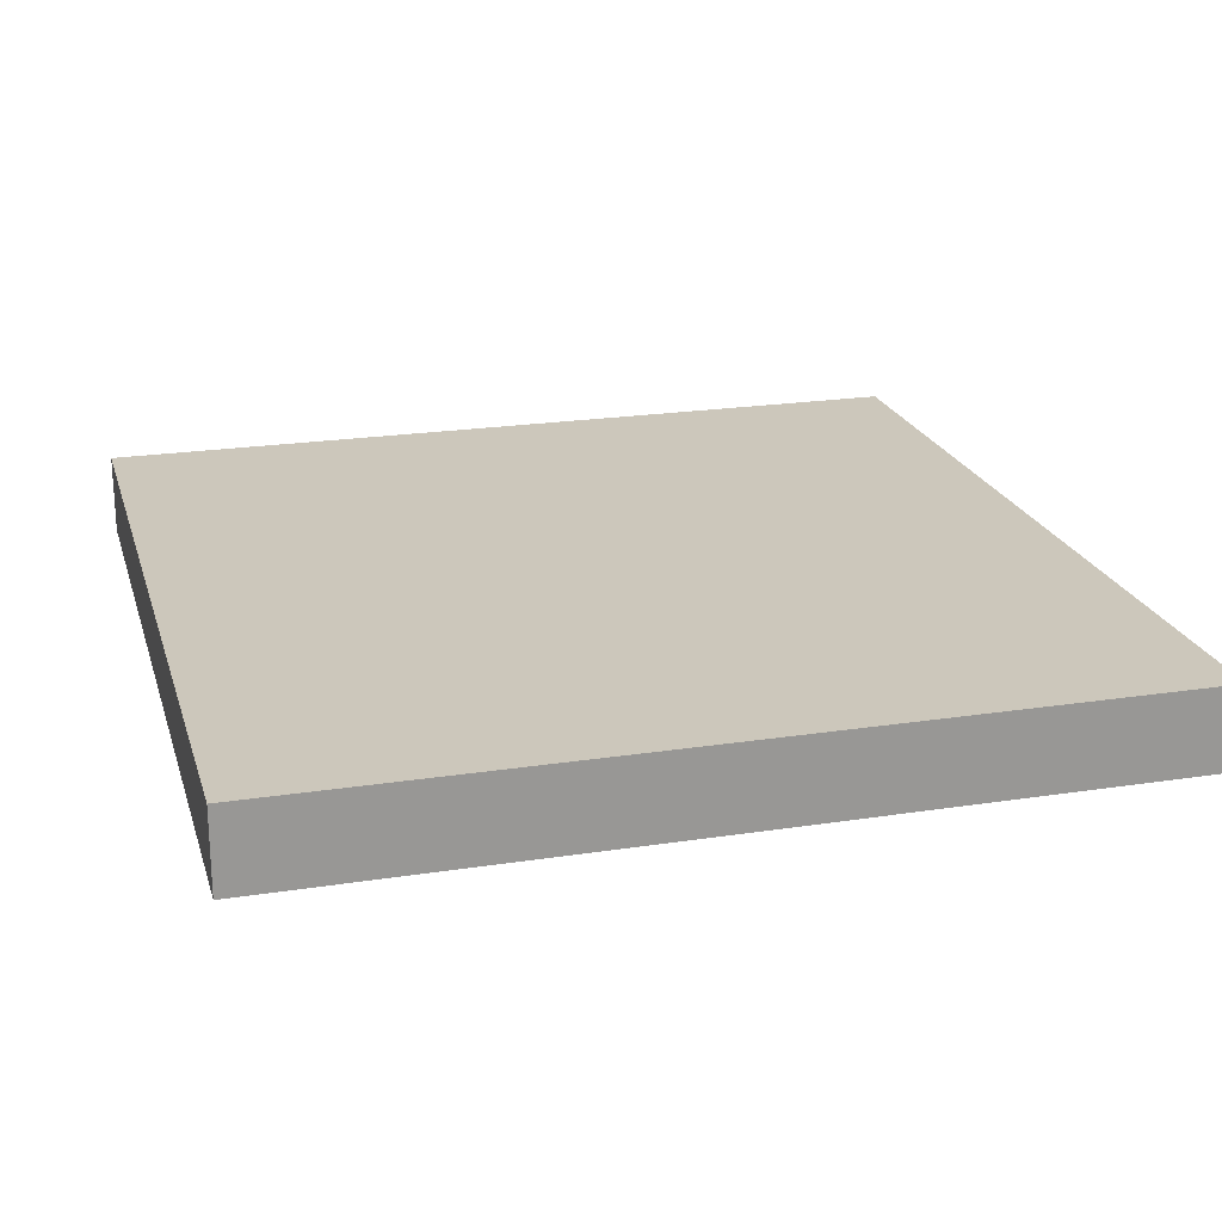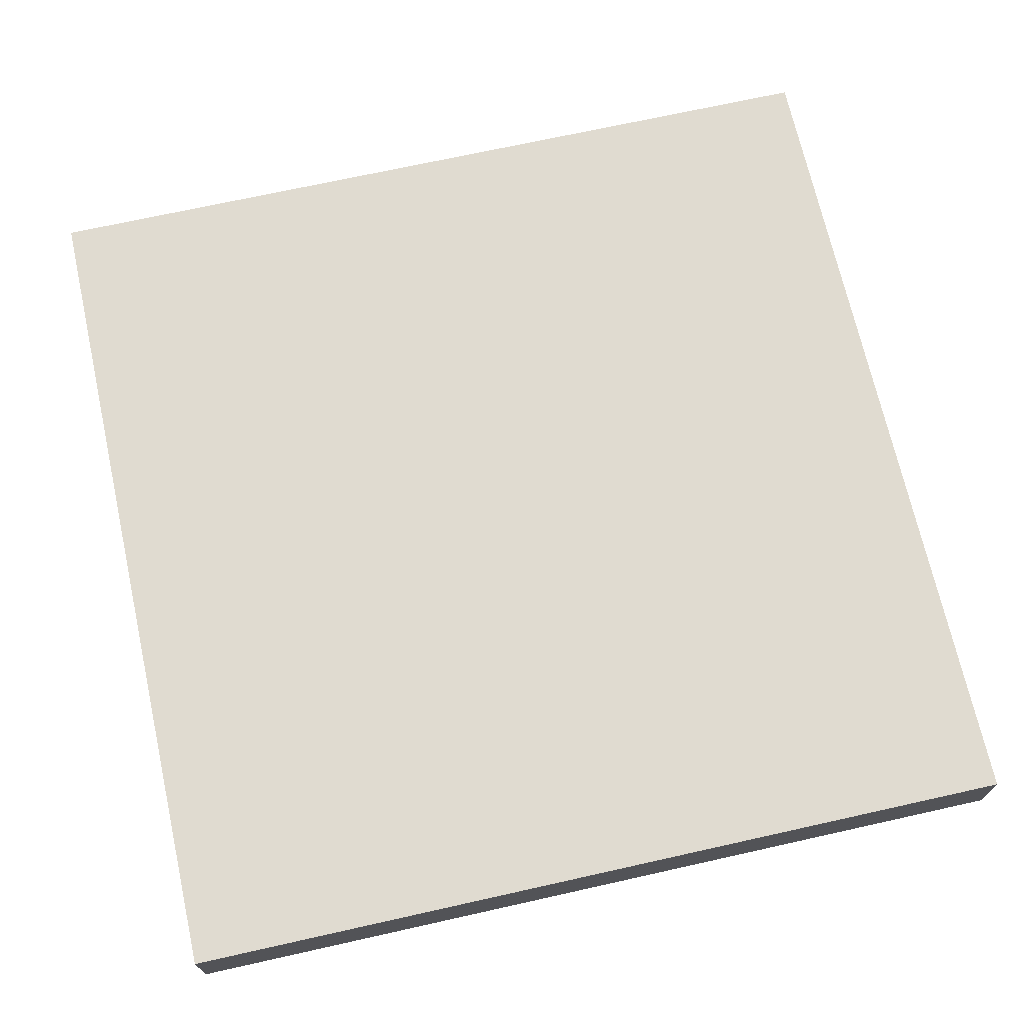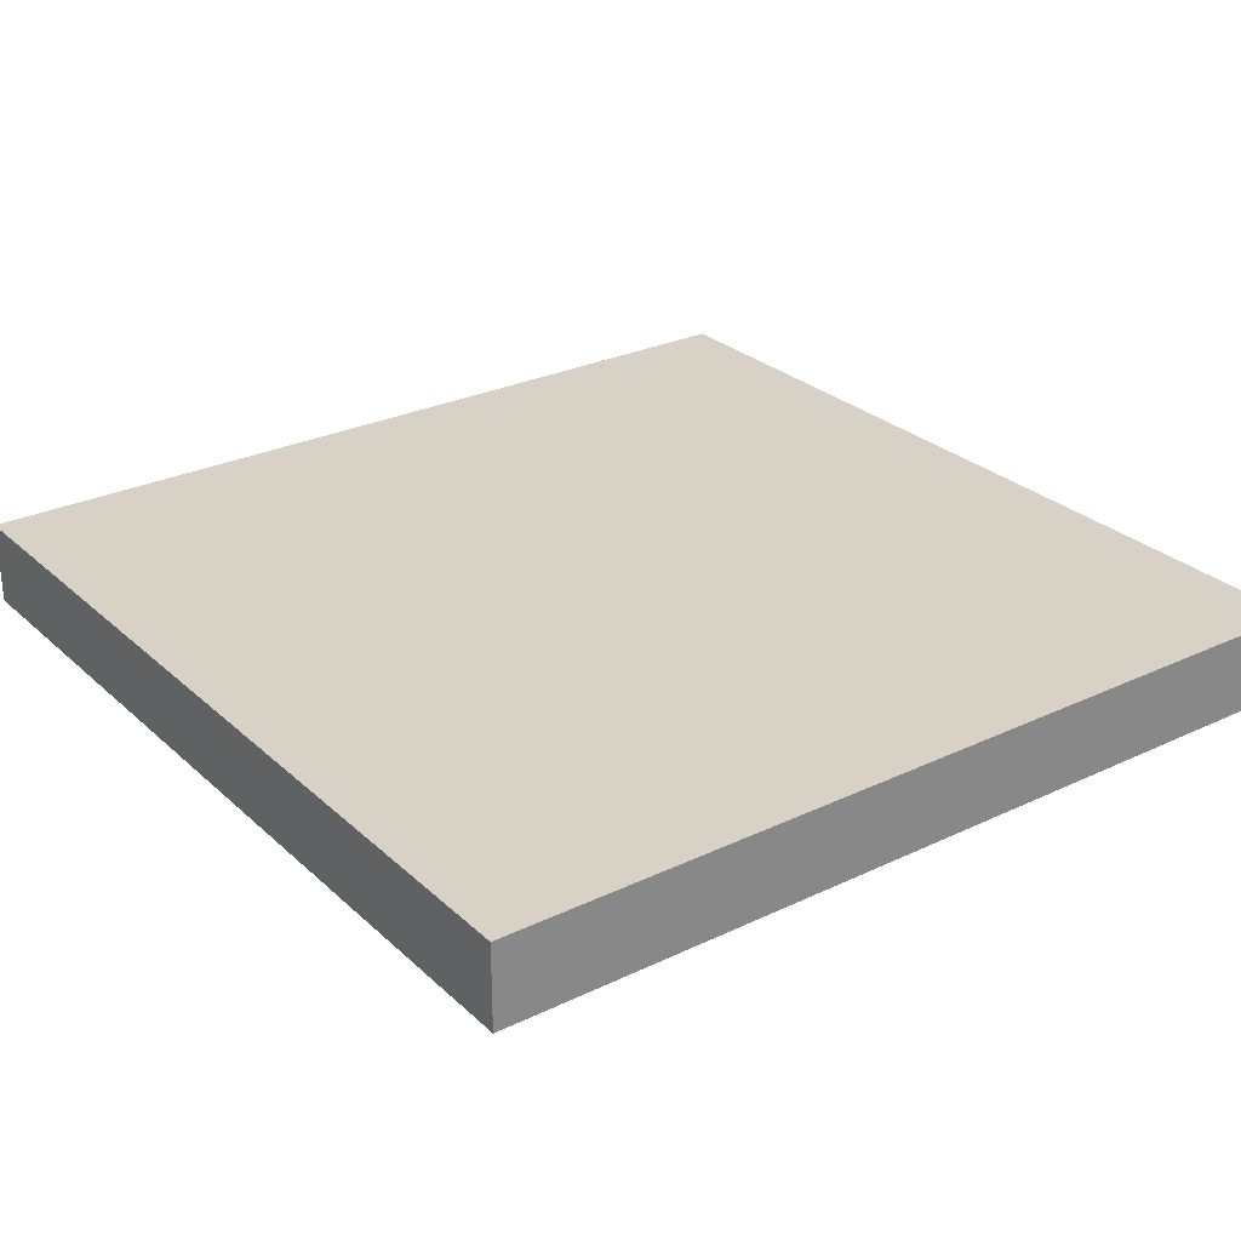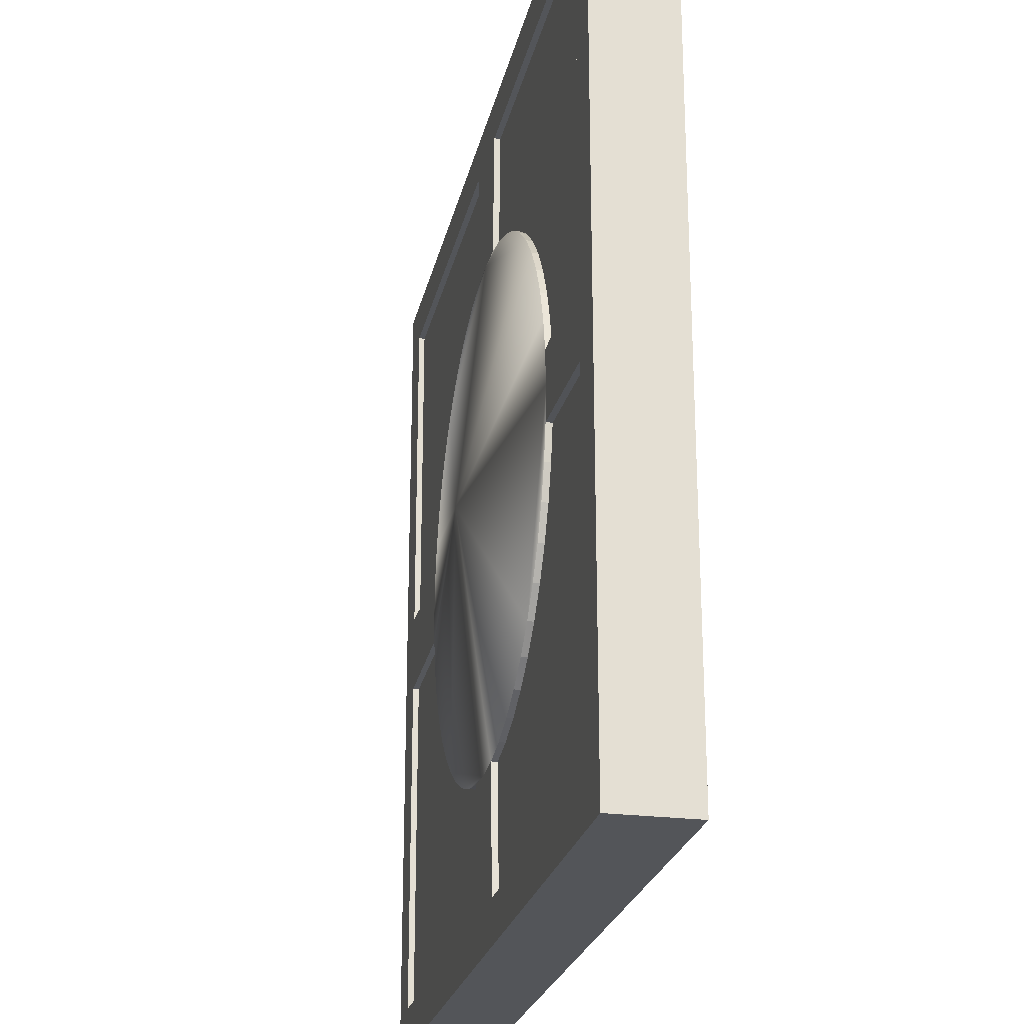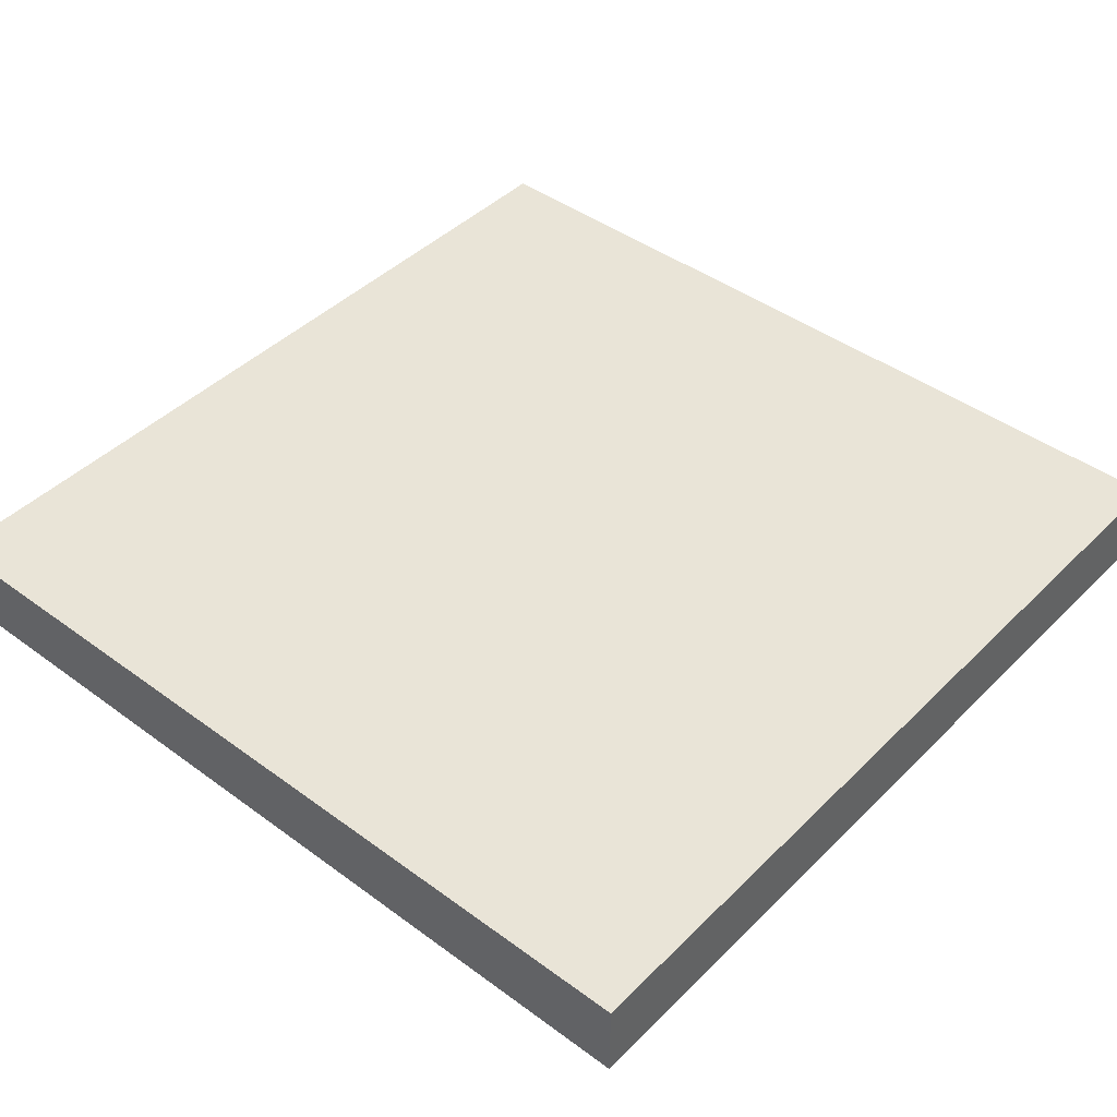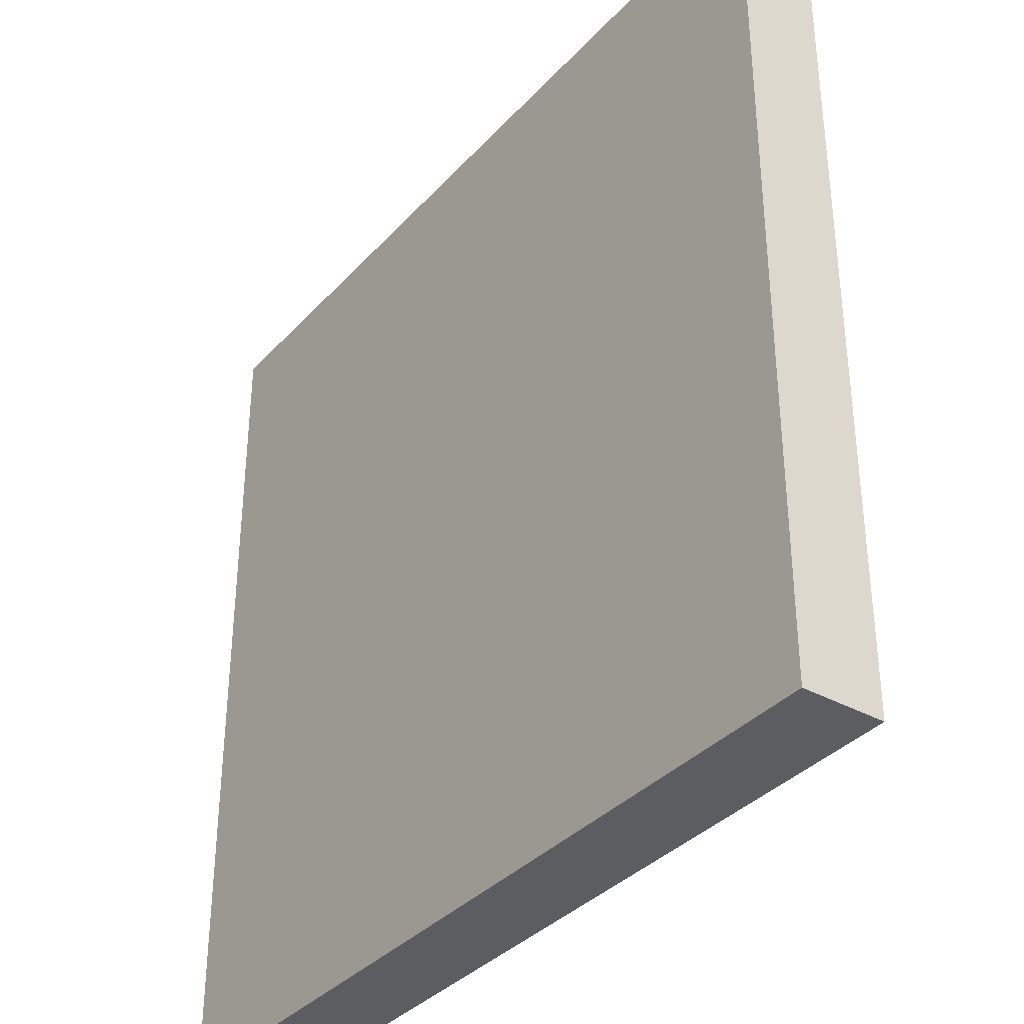
<metadata>
{"format":"obj","ext":"obj","renderer":"f3d","projection":"perspective","resolution":1024,"background":"white","views":[{"elev":21.6,"azim":-15.3,"up":"+Y"},{"elev":70.2,"azim":-12.6,"up":"+Y"},{"elev":27.6,"azim":-126.2,"up":"+Y"},{"elev":-24.3,"azim":78.0,"up":"+Z"},{"elev":43.5,"azim":-49.1,"up":"+Y"},{"elev":-35.8,"azim":-126.1,"up":"+Z"}]}
</metadata>
<code>
o Door_mid_Cube.003
v -0.23 -0.1086 0.2301
v -0.23 -0.1518 0.2301
v 0.23 -0.1518 0.2301
v 0.23 -0.1086 0.2301
v 0.23 -0.1518 -0.2299
v 0.23 -0.1086 -0.2299
v -0.23 -0.1086 -0.2299
v -0.23 -0.1518 -0.2299
v 0.207 -0.1486 0.2071
v 0.207 -0.1518 0.2071
v -0.07038 -0.1486 0.122
v -0.05387 -0.1486 0.1301
v -0.05387 -0.1518 0.1301
v -0.07038 -0.1518 0.122
v -0.1117 -0.1486 0.08574
v -0.09953 -0.1486 0.09959
v -0.09953 -0.1518 0.09959
v -0.1117 -0.1518 0.08574
v 0.05387 -0.1486 -0.13
v 0.07038 -0.1486 -0.1218
v 0.07038 -0.1518 -0.1218
v 0.05387 -0.1518 -0.13
v 0.207 -0.1486 -0.02156
v 0.207 -0.1518 -0.02156
v 0.05387 -0.1486 0.1301
v 0.03643 -0.1486 0.136
v 0.03643 -0.1518 0.136
v 0.05387 -0.1518 0.1301
v 0.09953 -0.1486 -0.09948
v 0.1117 -0.1486 -0.08564
v 0.1117 -0.1518 -0.08564
v 0.09953 -0.1518 -0.09948
v 0.13 -0.1486 0.05392
v 0.1219 -0.1486 0.07043
v 0.1219 -0.1518 0.07043
v 0.13 -0.1518 0.05392
v 0.02161 -0.1486 -0.2069
v 0.02161 -0.1518 -0.2069
v -0.05387 -0.1486 -0.13
v -0.03643 -0.1486 -0.1359
v -0.03643 -0.1518 -0.1359
v -0.05387 -0.1518 -0.13
v 0.09953 -0.1486 0.09959
v 0.08569 -0.1486 0.1117
v 0.08569 -0.1518 0.1117
v 0.09953 -0.1518 0.09959
v -0.13 -0.1486 -0.05381
v -0.1219 -0.1486 -0.07033
v -0.1219 -0.1518 -0.07033
v -0.13 -0.1518 -0.05381
v -0.136 -0.1486 0.03648
v -0.13 -0.1486 0.05392
v -0.13 -0.1518 0.05392
v -0.136 -0.1518 0.03648
v 0.02161 -0.1486 0.2071
v 0.02161 -0.1518 0.2071
v -0.09953 -0.1486 -0.09948
v -0.08569 -0.1486 -0.1116
v -0.08569 -0.1518 -0.1116
v -0.09953 -0.1518 -0.09948
v 0.13 -0.1486 -0.05381
v 0.136 -0.1486 -0.03638
v 0.136 -0.1518 -0.03638
v 0.13 -0.1518 -0.05381
v -0.207 -0.1486 0.2071
v -0.207 -0.1518 0.2071
v 0.01837 -0.1486 -0.1395
v 0.03643 -0.1486 -0.1359
v 0.03643 -0.1518 -0.1359
v 0.01837 -0.1518 -0.1395
v -0.08569 -0.1486 0.1117
v -0.08569 -0.1518 0.1117
v 0.1396 -0.1486 0.01843
v 0.136 -0.1486 0.03648
v 0.136 -0.1518 0.03648
v 0.1396 -0.1518 0.01843
v 0.207 -0.1486 -0.2069
v 0.207 -0.1518 -0.2069
v -0.07038 -0.1486 -0.1218
v -0.07038 -0.1518 -0.1218
v 0.08569 -0.1486 -0.1116
v 0.08569 -0.1518 -0.1116
v -0.1396 -0.1486 -0.01832
v -0.136 -0.1486 -0.03638
v -0.136 -0.1518 -0.03638
v -0.1396 -0.1518 -0.01832
v 0.01837 -0.1486 0.1396
v 0.01837 -0.1518 0.1396
v -0.1219 -0.1486 0.07043
v -0.1219 -0.1518 0.07043
v 0.1117 -0.1486 0.08574
v 0.1117 -0.1518 0.08574
v -0.02161 -0.1486 0.2071
v -0.01837 -0.1486 0.1396
v -0.01837 -0.1518 0.1396
v -0.02161 -0.1518 0.2071
v -0.01837 -0.1486 -0.1395
v -0.01837 -0.1518 -0.1395
v -0.207 -0.1486 0.02167
v -0.207 -0.1518 0.02167
v 0.1219 -0.1486 -0.07033
v 0.1219 -0.1518 -0.07033
v -0.1117 -0.1486 -0.08564
v -0.1117 -0.1518 -0.08564
v -0.03643 -0.1486 0.136
v -0.03643 -0.1518 0.136
v -0.1396 -0.1486 0.01843
v -0.1396 -0.1518 0.01843
v 0.07038 -0.1486 0.122
v 0.07038 -0.1518 0.122
v 0.1396 -0.1486 -0.01832
v 0.1396 -0.1518 -0.01832
v -0.207 -0.1486 -0.2069
v -0.207 -0.1518 -0.2069
v -0.207 -0.1486 -0.02156
v 0.207 -0.1486 0.02167
v -0.02161 -0.1486 -0.2069
v -0.207 -0.1518 -0.02156
v -0.207 -0.1518 5.4e-05
v 0 -0.1518 0.2071
v 0.207 -0.1518 0.02167
v 0.207 -0.1518 5.4e-05
v 0 -0.1518 -0.2069
v -0.02161 -0.1518 -0.2069
v -0 -0.1518 0.1408
v 0.1408 -0.1518 5.4e-05
v -0 -0.1518 -0.1407
v -0.1408 -0.1518 5.4e-05
v -0 -0.1668 5.4e-05
f 1 2 3 4
f 4 3 5 6
f 7 8 2 1
f 1 4 6 7
f 11 12 13 14
f 15 16 17 18
f 19 20 21 22
f 84 83 115 113 117 97 40 39 79 58 57 103 48 47
f 25 26 27 28
f 29 30 31 32
f 33 34 35 36
f 39 40 41 42
f 43 44 45 46
f 47 48 49 50
f 51 52 53 54
f 9 116 121 10
f 57 58 59 60
f 61 62 63 64
f 65 66 100 99
f 67 68 69 70
f 71 11 14 72
f 73 74 75 76
f 77 78 24 23
f 58 79 80 59
f 20 81 82 21
f 83 84 85 86
f 26 87 88 27
f 89 15 18 90
f 34 91 92 35
f 93 94 95 96
f 40 97 98 41
f 9 10 56 55
f 30 101 102 31
f 48 103 104 49
f 105 94 95 106
f 107 51 54 108
f 44 109 110 45
f 87 55 56 88
f 62 111 112 63
f 111 23 24 112
f 117 113 114 124
f 93 96 66 65
f 74 73 116 9 55 87 26 25 109 44 43 91 34 33
f 114 118 119 100 66 2 8
f 66 96 120 56 10 3 2
f 10 121 122 24 78 5 3
f 78 38 123 124 114 8 5
f 6 5 8 7
f 125 88 56 120
f 126 112 24 122
f 127 98 124 123
f 38 70 127 123
f 108 100 119 128
f 118 86 128 119
f 121 76 126 122
f 96 95 125 120
f 37 67 70 38
f 97 117 124 98
f 101 61 64 102
f 107 99 100 108
f 103 57 60 104
f 52 89 90 53
f 84 47 50 85
f 91 43 46 92
f 79 39 42 80
f 115 83 86 118
f 74 33 36 75
f 81 29 32 82
f 109 25 28 110
f 105 94 93 65 99 107 51 52 89 15 16 71 11 12
f 68 19 22 69
f 16 71 72 17
f 116 73 76 121
f 12 105 106 13
f 77 23 111 62 61 101 30 29 81 20 19 68 67 37
f 37 38 78 77
f 115 118 114 113
f 129 17 18 90 53 54 108 128
f 129 127 70 69 22 21 82 32
f 129 128 86 85 50 49 104 60 59
f 129 126 76 75 36 35 92 46
f 126 129 32 31 102 64 63 112
f 127 129 59 80 42 41 98
f 125 95 106 13 14 72 17 129
f 125 129 46 45 110 28 27 88

</code>
